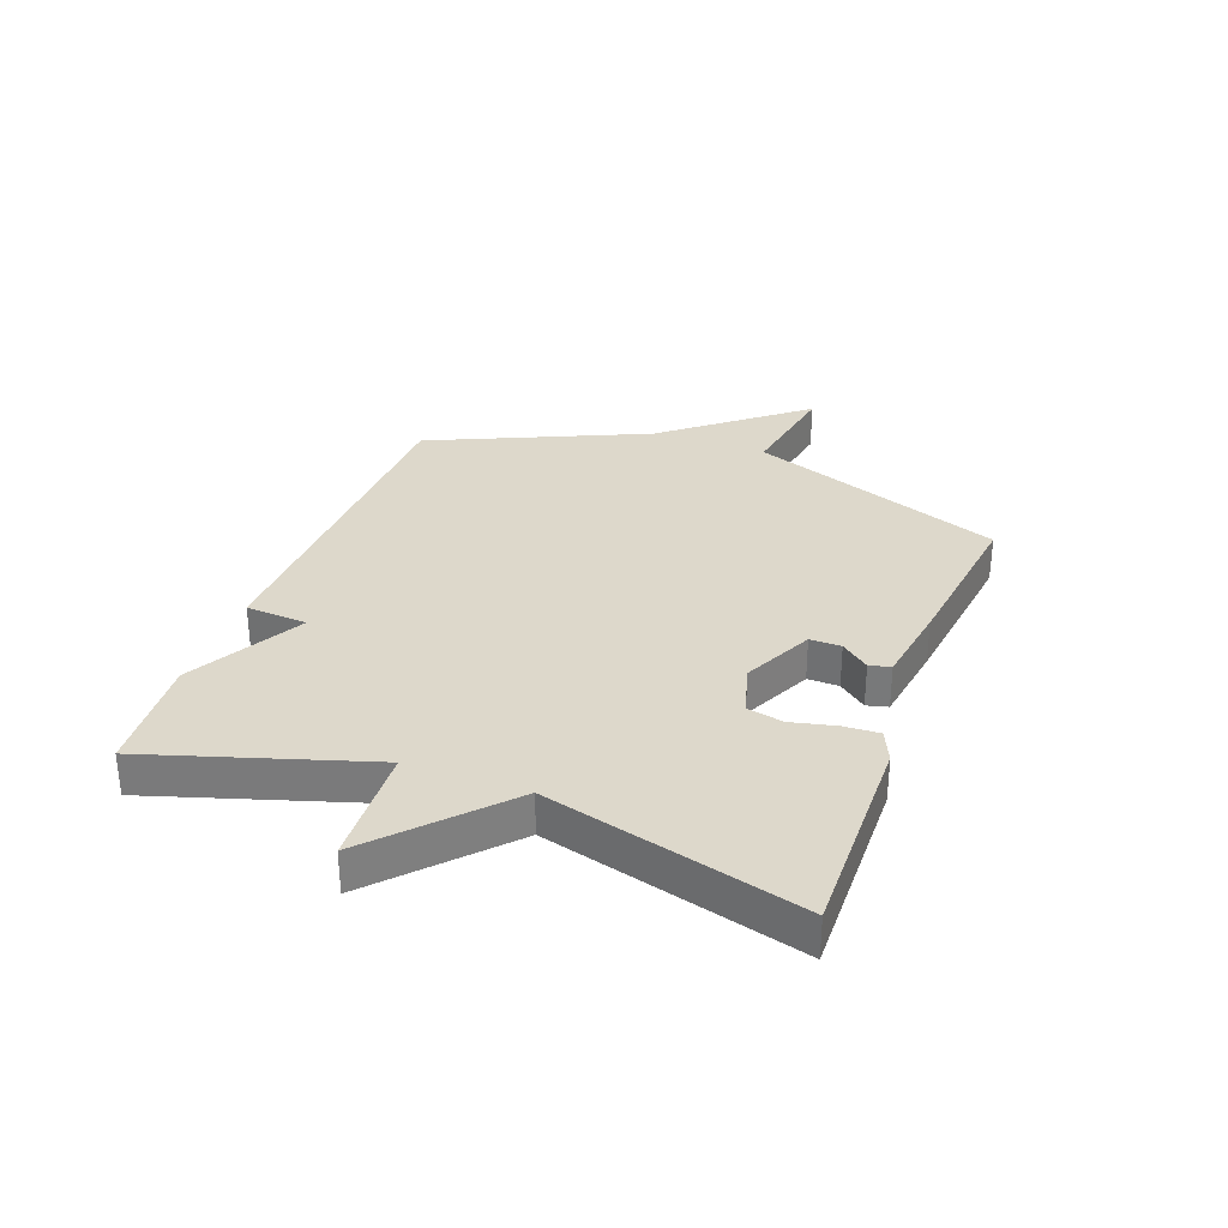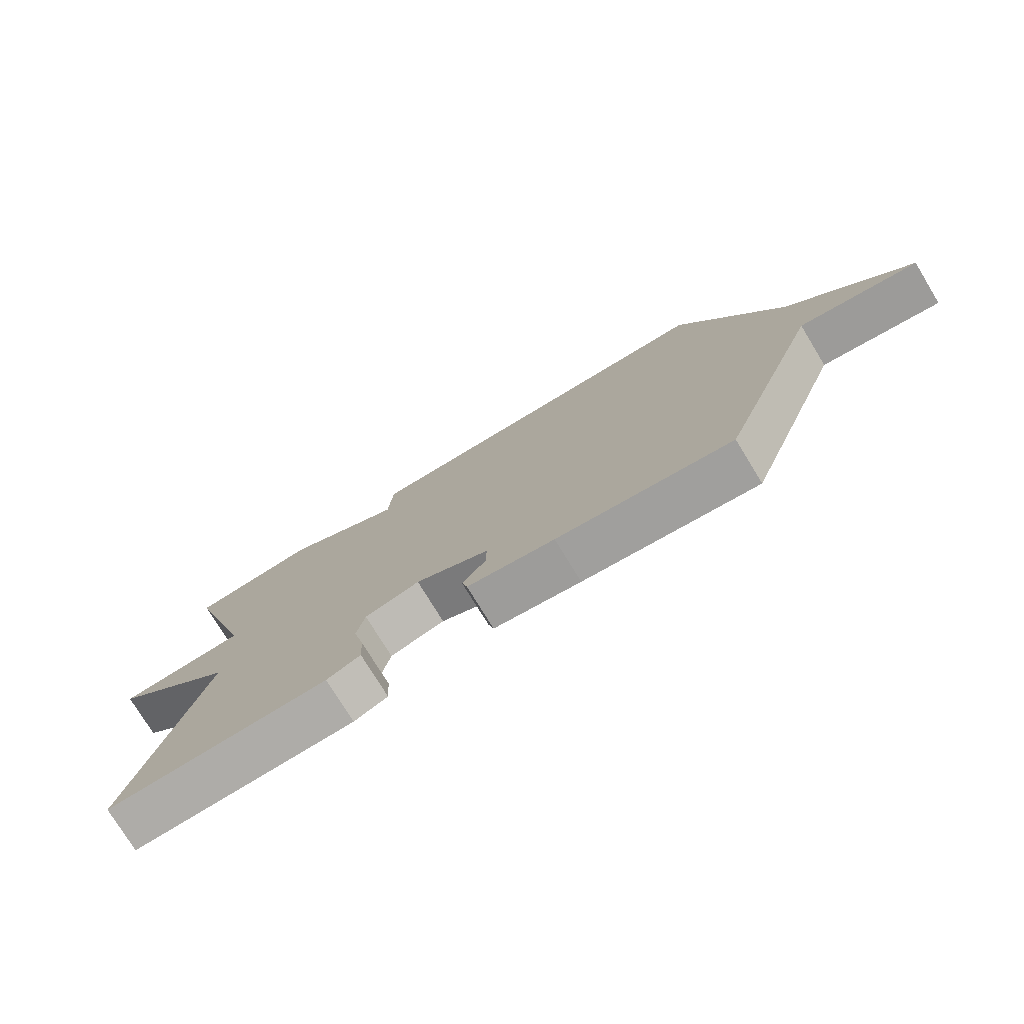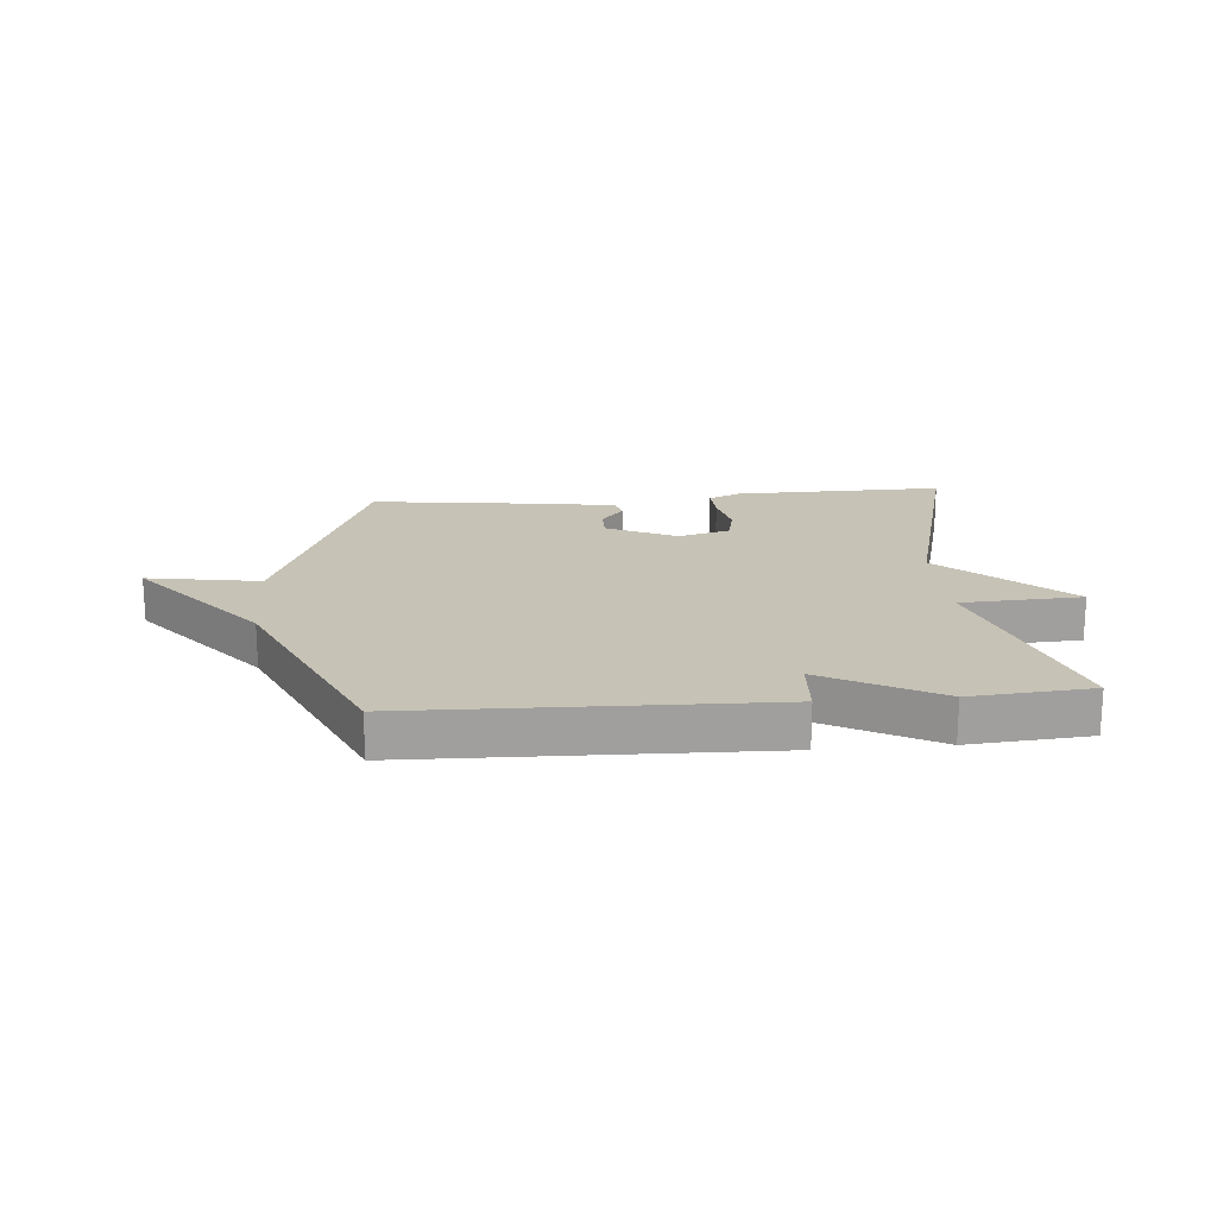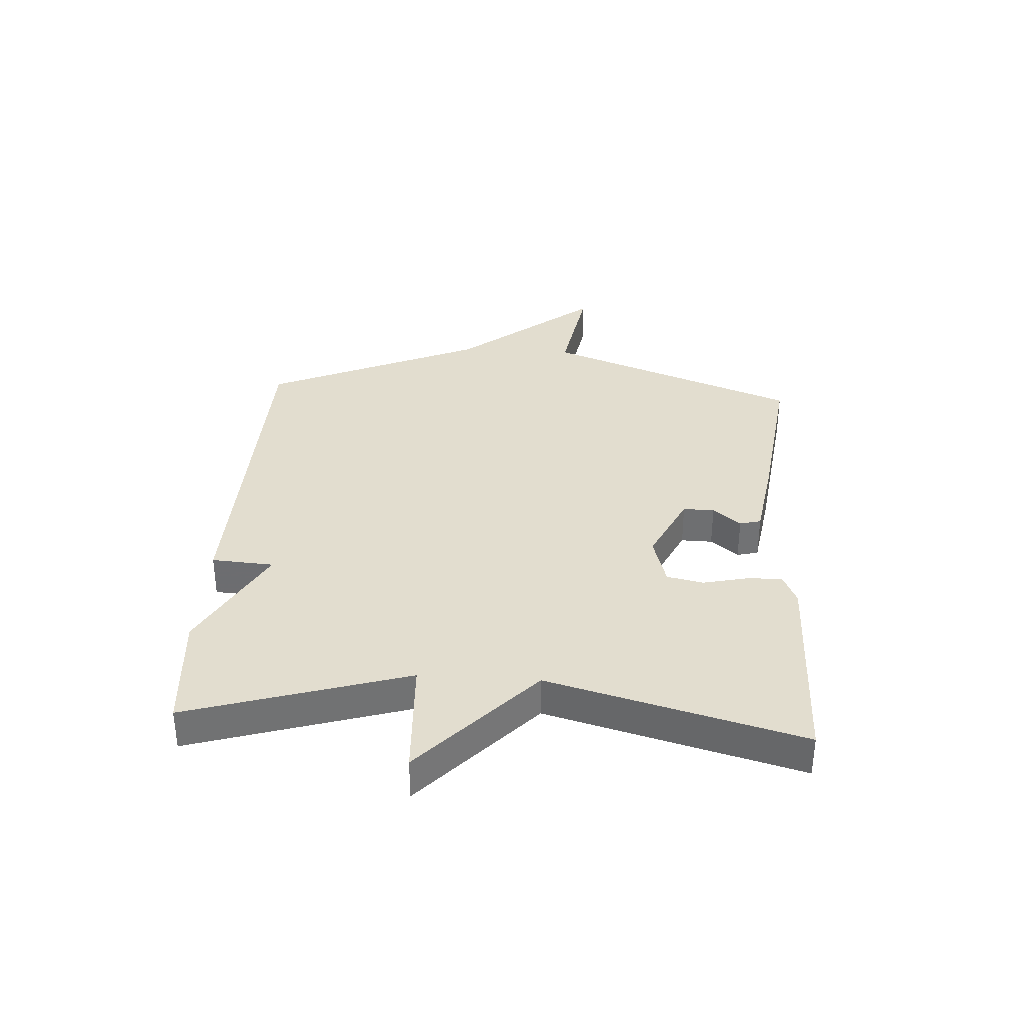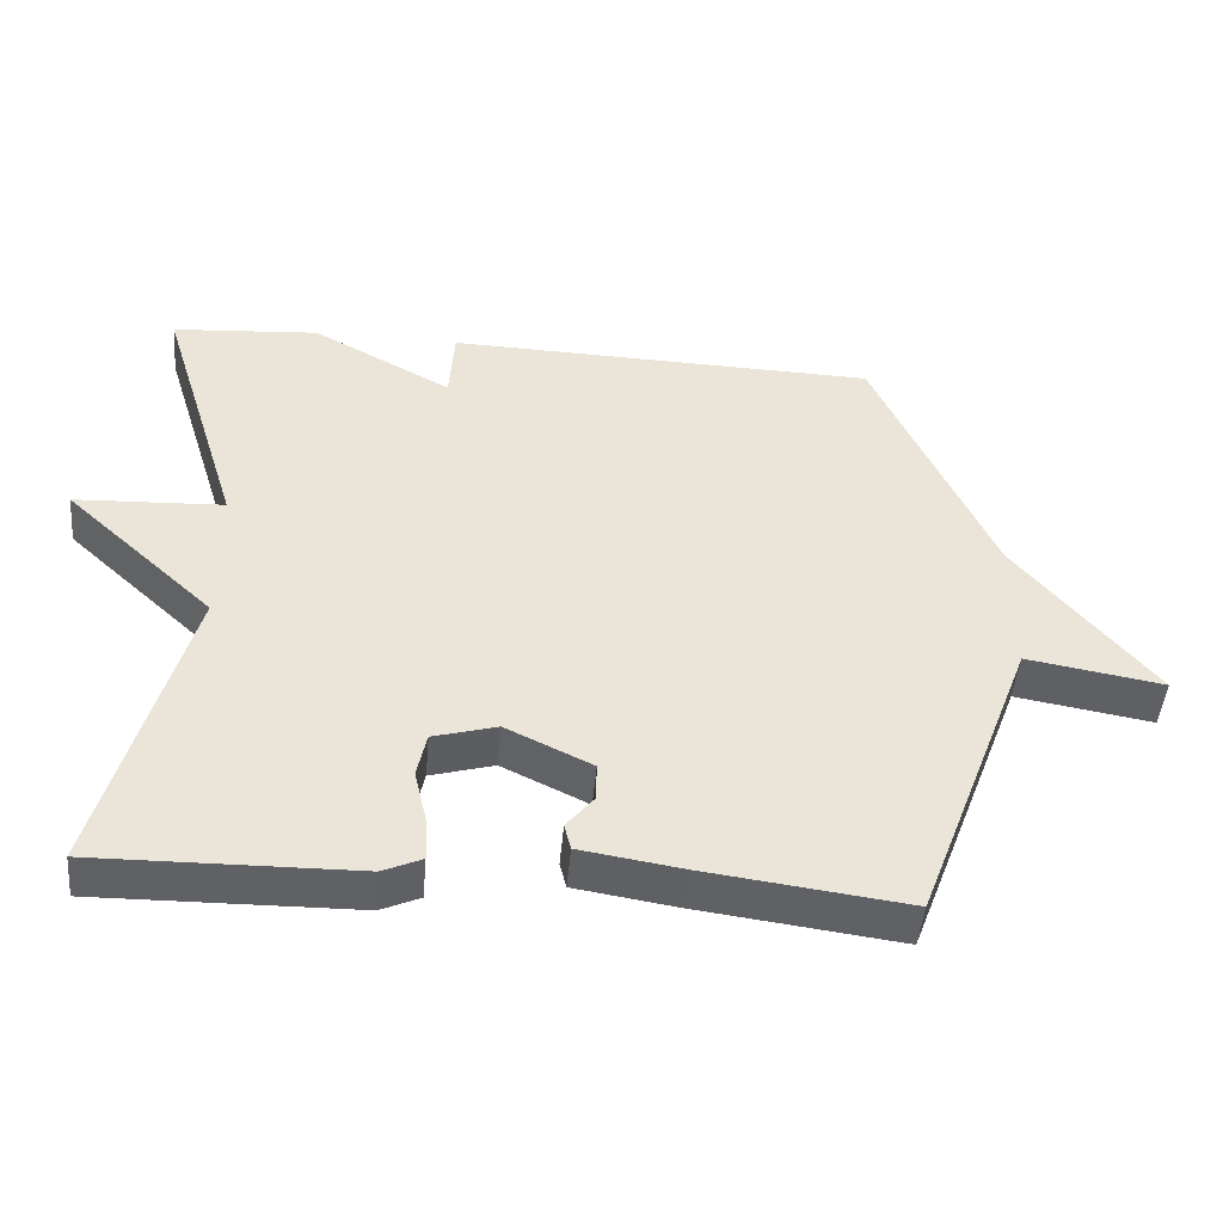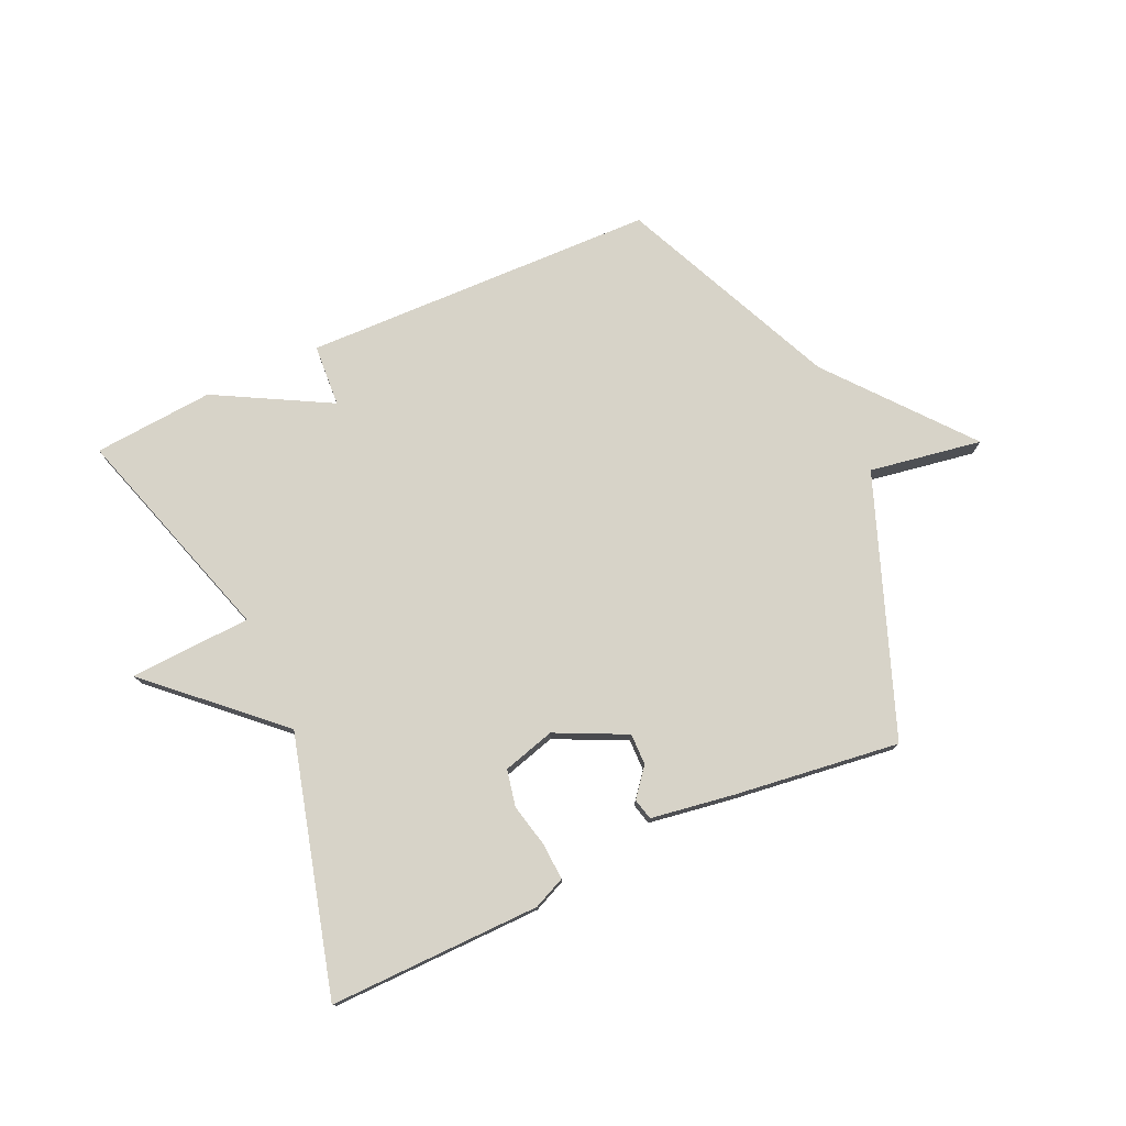
<metadata>
{"format":"obj","ext":"obj","renderer":"f3d","projection":"perspective","resolution":1024,"background":"white","views":[{"elev":31.5,"azim":110.3,"up":"+Y"},{"elev":-76.4,"azim":-148.6,"up":"+Z"},{"elev":18.9,"azim":-5.0,"up":"+Y"},{"elev":34.9,"azim":93.6,"up":"+Y"},{"elev":-46.7,"azim":174.9,"up":"+Z"},{"elev":76.7,"azim":155.5,"up":"+Y"}]}
</metadata>
<code>
v -0.5 0.07 0.5
v 0.097 0.07 0.516
v 0.104 0.07 0.411
v 0.297 0.07 0.516
v 0.5 0.07 0.5
v 0.385 0.07 0.129
v 0.59 0.07 0.119
v 0.385 0.07 -0.071
v 0.5 0.07 -0.5
v 0.143 0.07 -0.495
v 0.089 0.07 -0.471
v 0.092 0.07 -0.41
v 0.109 0.07 -0.336
v 0.096 0.07 -0.274
v 0.008 0.07 -0.249
v -0.111 0.07 -0.306
v -0.11 0.07 -0.359
v -0.072 0.07 -0.406
v -0.081 0.07 -0.442
v -0.221 0.07 -0.464
v -0.5 0.07 -0.5
v -0.664 0.07 -0.068
v -0.854 0.07 -0.1
v -0.664 0.07 0.132
v -0.5 0 0.5
v 0.097 0 0.516
v 0.104 0 0.411
v 0.297 0 0.516
v 0.5 0 0.5
v 0.385 0 0.129
v 0.59 0 0.119
v 0.385 0 -0.071
v 0.5 0 -0.5
v 0.143 0 -0.495
v 0.089 0 -0.471
v 0.092 0 -0.41
v 0.109 0 -0.336
v 0.096 0 -0.274
v 0.008 0 -0.249
v -0.111 0 -0.306
v -0.11 0 -0.359
v -0.072 0 -0.406
v -0.081 0 -0.442
v -0.221 0 -0.464
v -0.5 0 -0.5
v -0.664 0 -0.068
v -0.854 0 -0.1
v -0.664 0 0.132
f 22 23 24
f 21 22 24
f 20 21 24
f 19 20 24
f 18 19 24
f 17 18 24
f 16 17 24 1
f 1 2 3
f 16 1 3
f 15 16 3
f 4 5 6
f 3 4 6
f 15 3 6
f 14 15 6
f 13 14 6
f 11 12 13
f 10 11 13
f 9 10 13
f 8 9 13
f 8 13 6
f 6 7 8
f 48 47 46
f 48 46 45
f 48 45 44
f 48 44 43
f 48 43 42
f 48 42 41
f 25 48 41 40
f 27 26 25
f 27 25 40
f 27 40 39
f 30 29 28
f 30 28 27
f 30 27 39
f 30 39 38
f 30 38 37
f 37 36 35
f 37 35 34
f 37 34 33
f 37 33 32
f 30 37 32
f 32 31 30
f 1 25 26 2
f 2 26 27 3
f 3 27 28 4
f 4 28 29 5
f 5 29 30 6
f 6 30 31 7
f 7 31 32 8
f 8 32 33 9
f 9 33 34 10
f 10 34 35 11
f 11 35 36 12
f 12 36 37 13
f 13 37 38 14
f 14 38 39 15
f 15 39 40 16
f 16 40 41 17
f 17 41 42 18
f 18 42 43 19
f 19 43 44 20
f 20 44 45 21
f 21 45 46 22
f 22 46 47 23
f 23 47 48 24
f 24 48 25 1

</code>
